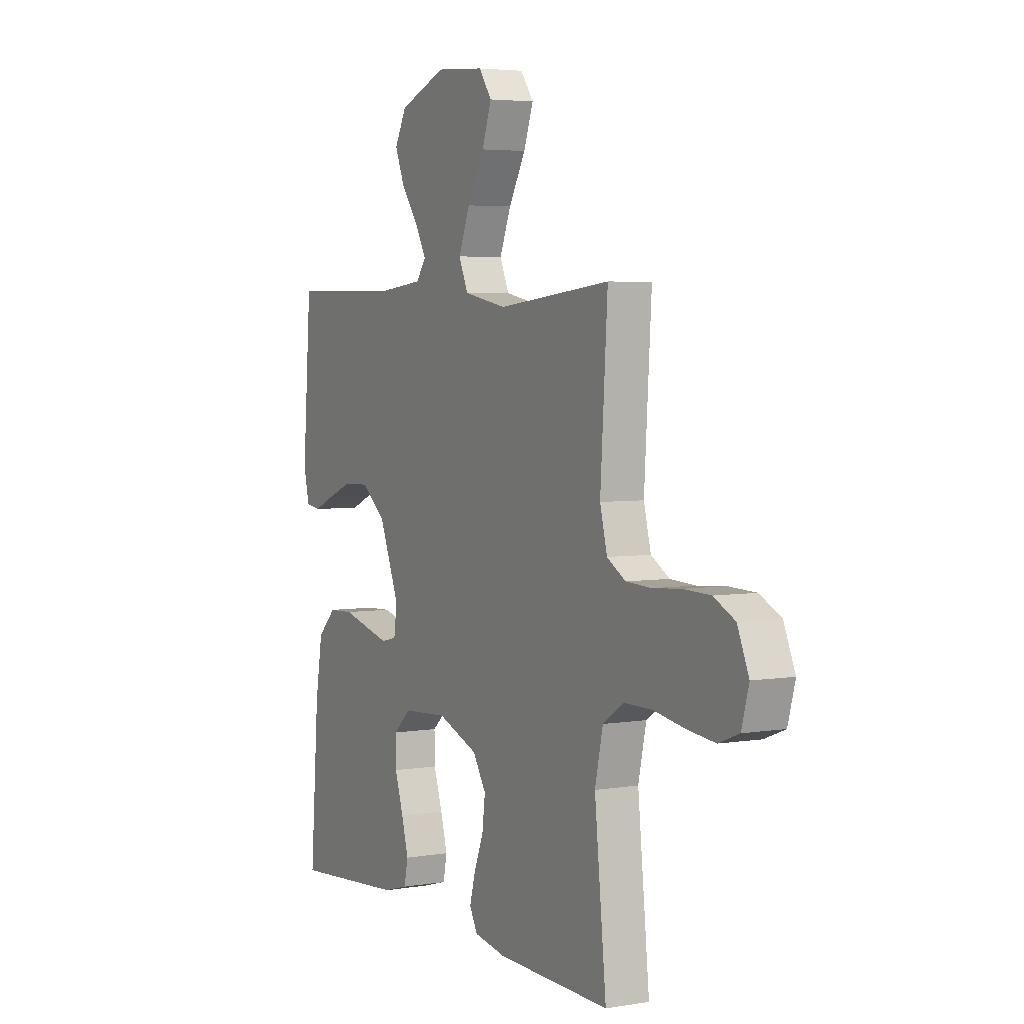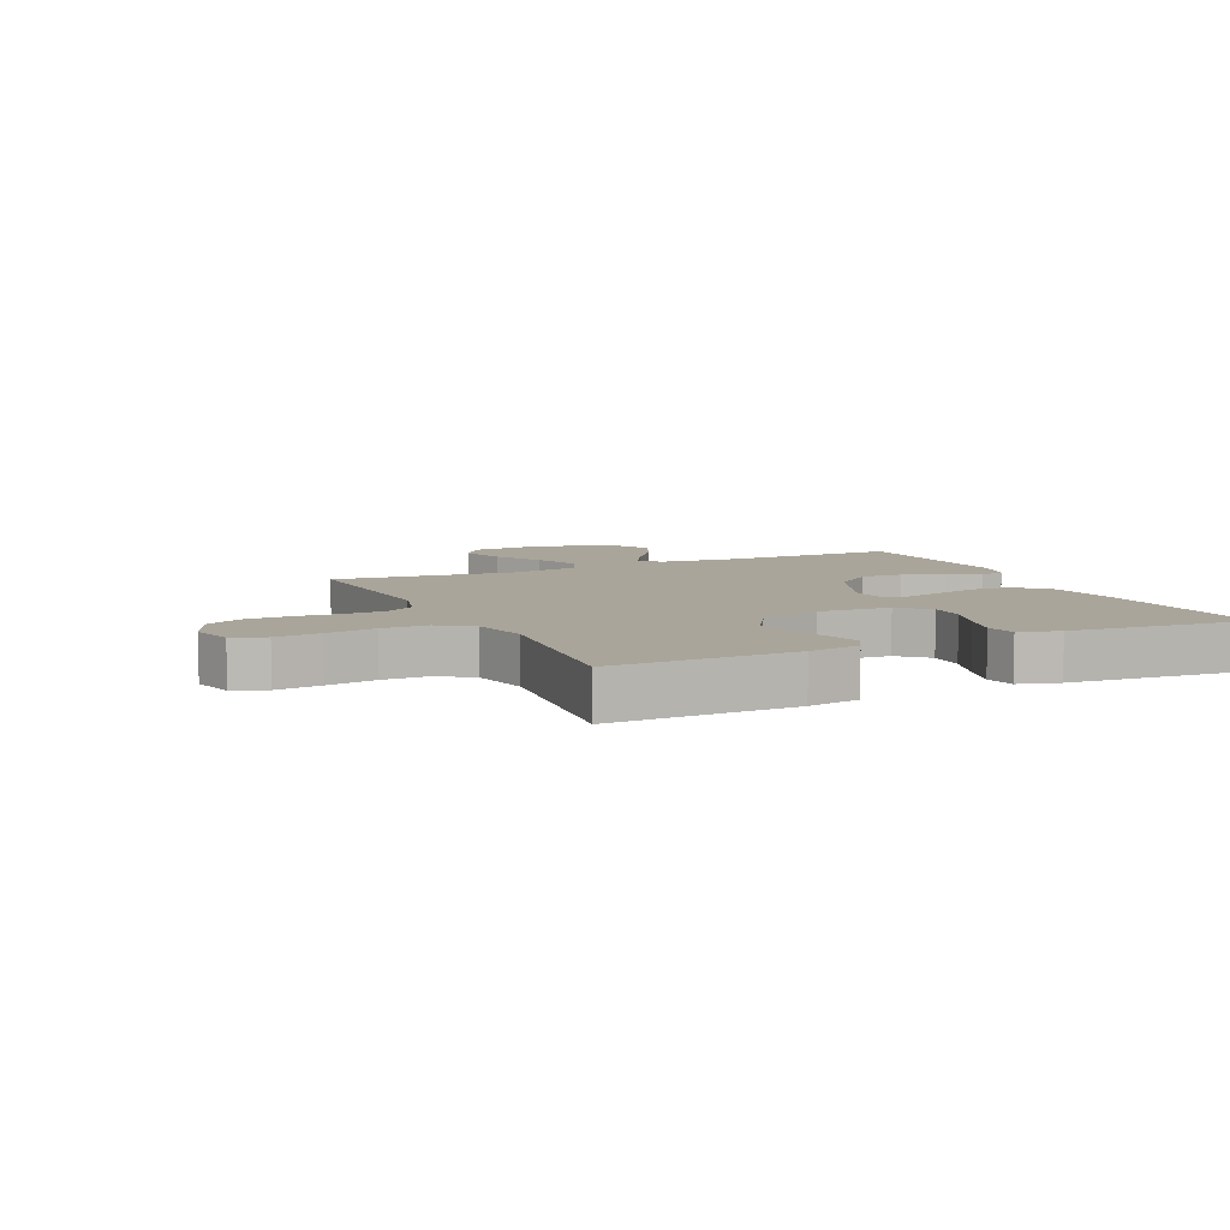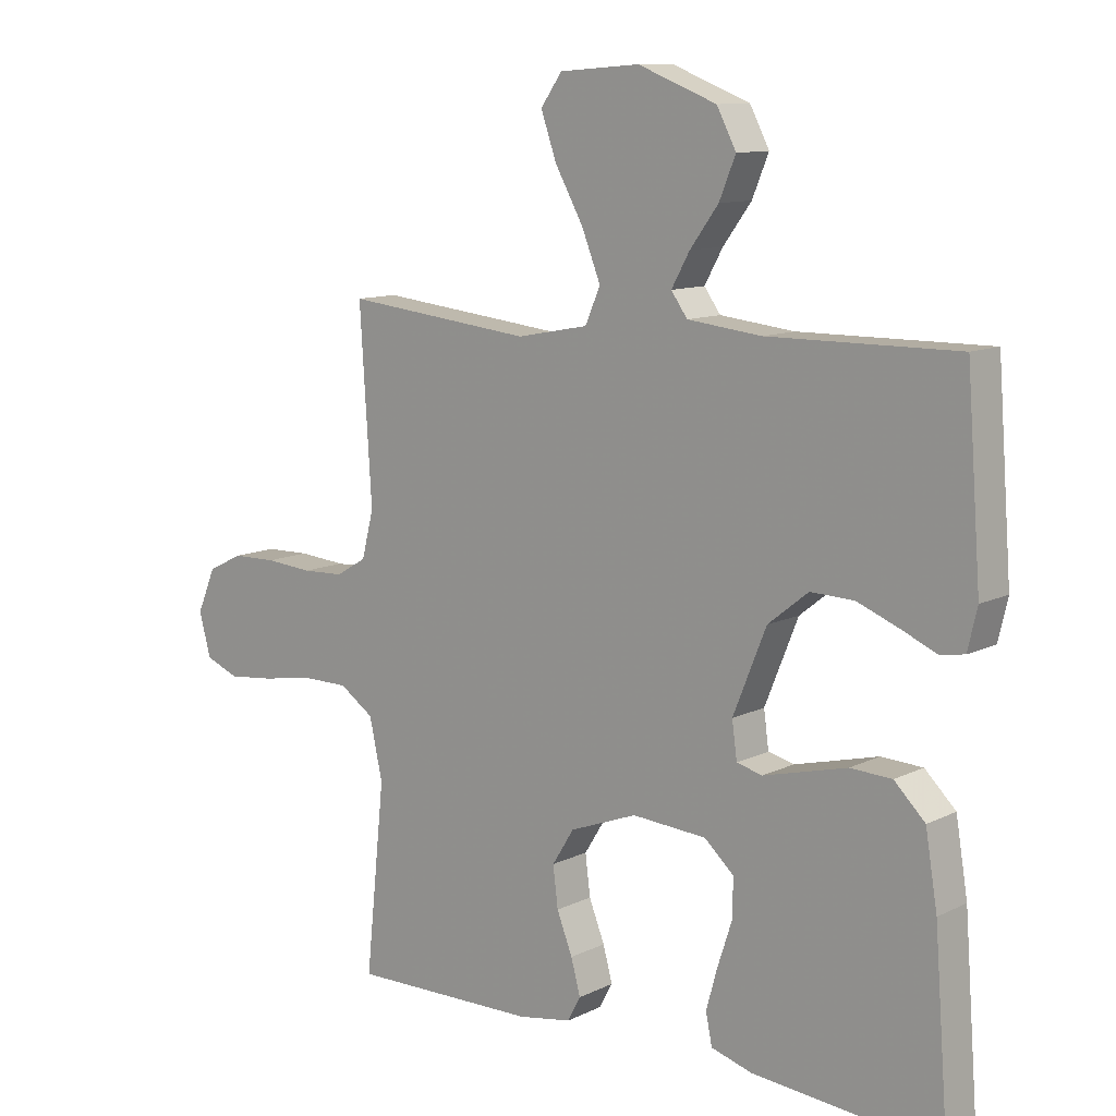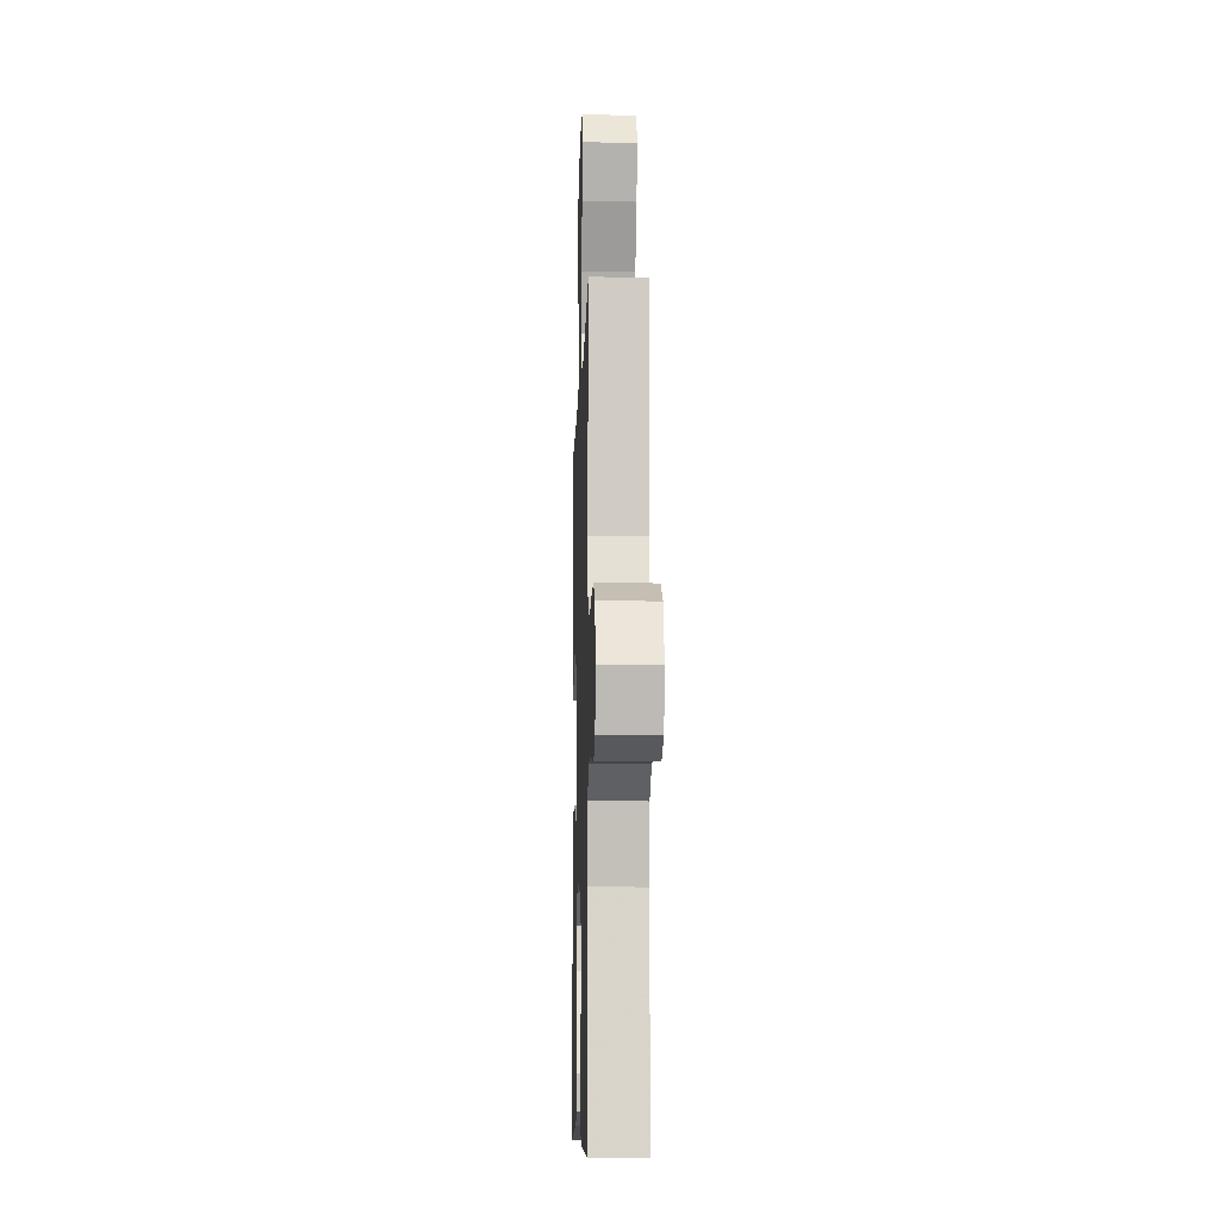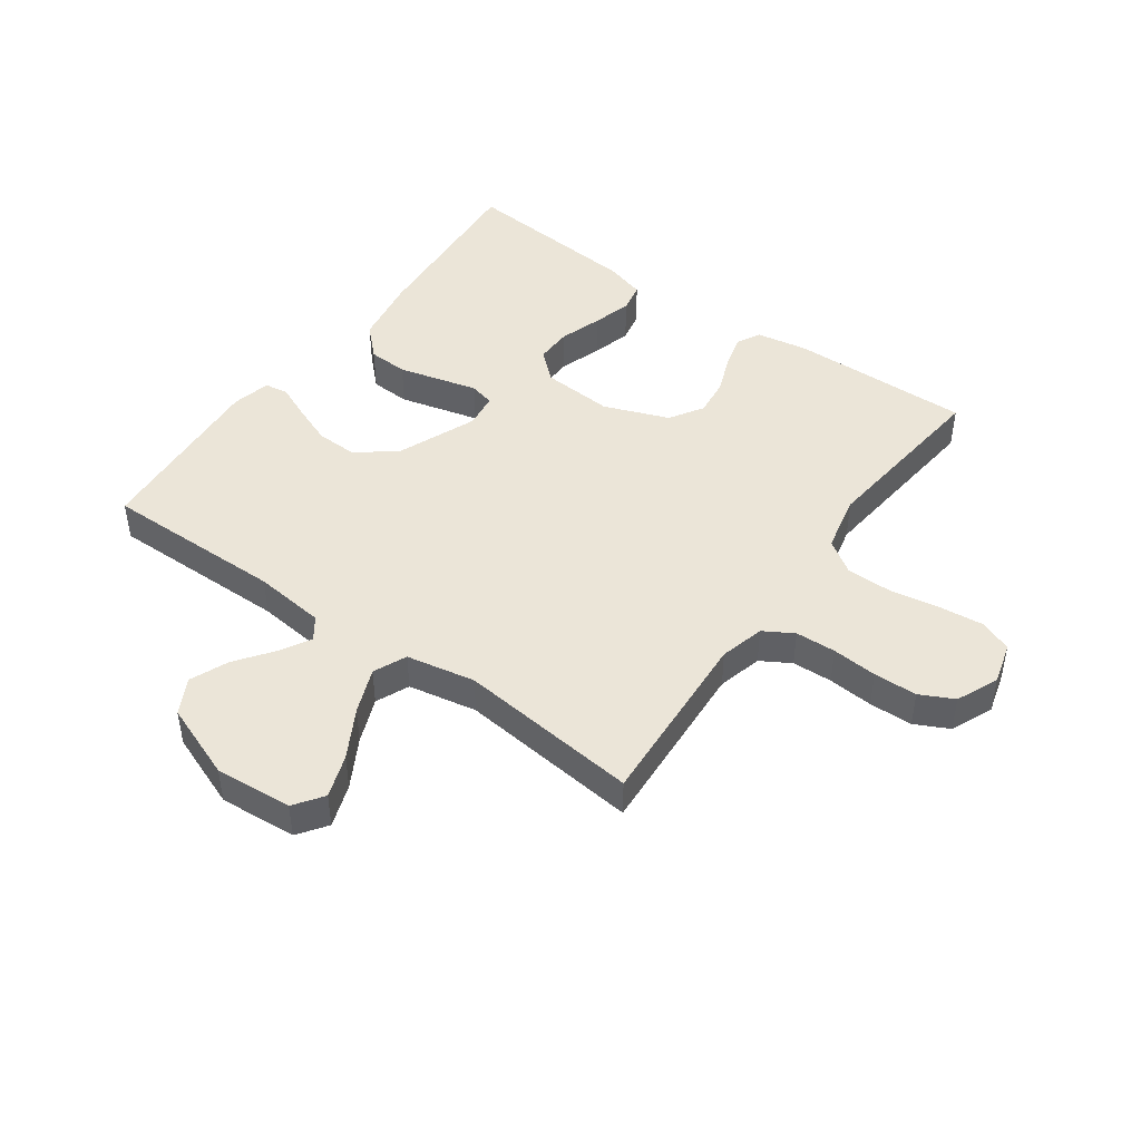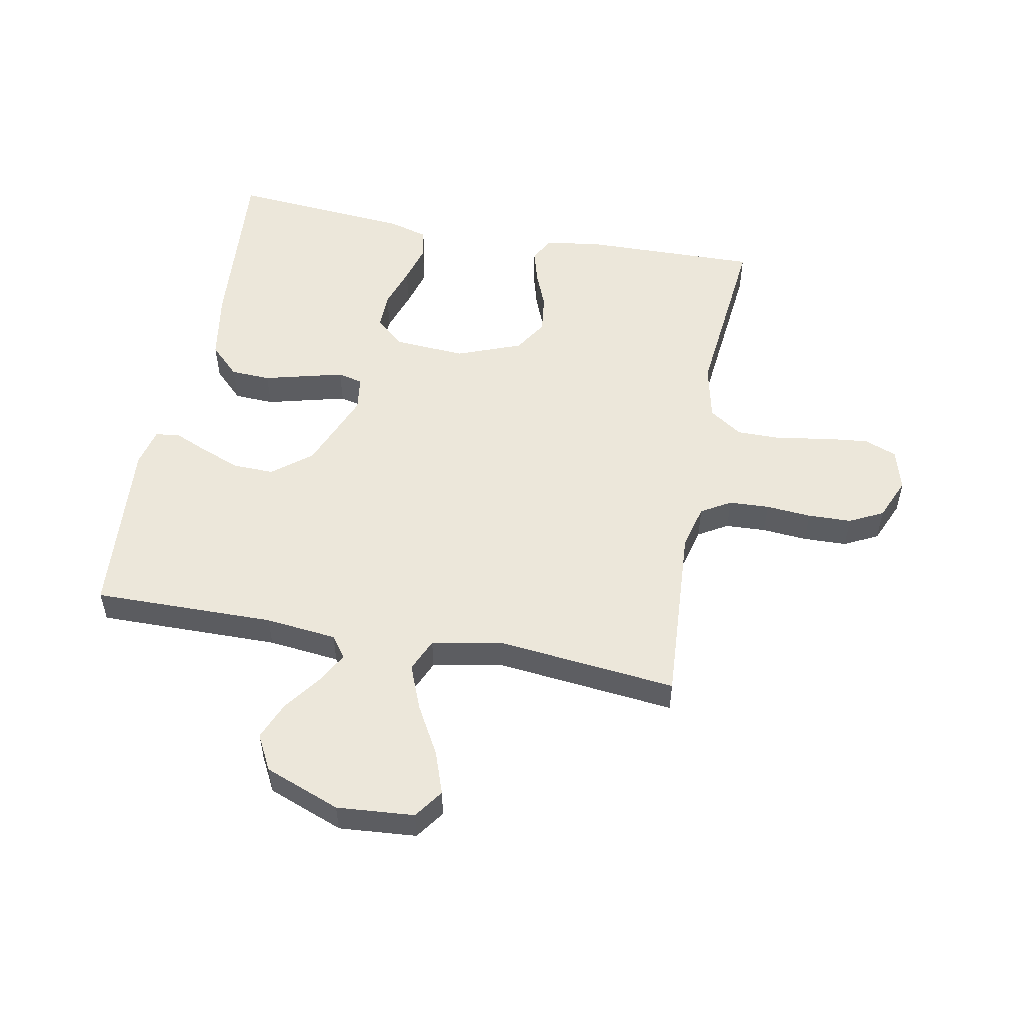
<metadata>
{"format":"obj","ext":"obj","renderer":"f3d","projection":"perspective","resolution":1024,"background":"white","views":[{"elev":4.2,"azim":61.6,"up":"+Z"},{"elev":7.5,"azim":155.2,"up":"+Y"},{"elev":11.0,"azim":-139.8,"up":"+Z"},{"elev":-9.0,"azim":88.3,"up":"+Z"},{"elev":45.9,"azim":35.7,"up":"+Y"},{"elev":53.0,"azim":10.7,"up":"+Y"}]}
</metadata>
<code>
v -0.5 0.07 0.5
v -0.2 0.07 0.497
v -0.082 0.07 0.51
v -0.056 0.07 0.546
v -0.085 0.07 0.598
v -0.13 0.07 0.659
v -0.156 0.07 0.722
v -0.125 0.07 0.781
v 0 0.07 0.829
v 0.128 0.07 0.819
v 0.162 0.07 0.771
v 0.137 0.07 0.7
v 0.092 0.07 0.62
v 0.062 0.07 0.545
v 0.086 0.07 0.49
v 0.2 0.07 0.468
v 0.5 0.07 0.5
v 0.481 0.07 0.2
v 0.5 0.07 0.126
v 0.549 0.07 0.097
v 0.616 0.07 0.094
v 0.691 0.07 0.1
v 0.763 0.07 0.098
v 0.819 0.07 0.07
v 0.849 0.07 0
v 0.83 0.07 -0.069
v 0.776 0.07 -0.09
v 0.702 0.07 -0.082
v 0.62 0.07 -0.068
v 0.545 0.07 -0.068
v 0.49 0.07 -0.105
v 0.469 0.07 -0.2
v 0.5 0.07 -0.5
v 0.2 0.07 -0.494
v 0.115 0.07 -0.479
v 0.094 0.07 -0.44
v 0.109 0.07 -0.385
v 0.134 0.07 -0.322
v 0.142 0.07 -0.258
v 0.107 0.07 -0.202
v 0 0.07 -0.161
v -0.119 0.07 -0.169
v -0.166 0.07 -0.211
v -0.165 0.07 -0.272
v -0.142 0.07 -0.342
v -0.124 0.07 -0.407
v -0.134 0.07 -0.456
v -0.2 0.07 -0.475
v -0.5 0.07 -0.5
v -0.477 0.07 -0.2
v -0.458 0.07 -0.085
v -0.409 0.07 -0.037
v -0.343 0.07 -0.034
v -0.273 0.07 -0.052
v -0.21 0.07 -0.068
v -0.169 0.07 -0.058
v -0.161 0.07 0
v -0.214 0.07 0.131
v -0.278 0.07 0.182
v -0.347 0.07 0.18
v -0.413 0.07 0.154
v -0.469 0.07 0.13
v -0.508 0.07 0.136
v -0.523 0.07 0.2
v -0.5 0 0.5
v -0.2 0 0.497
v -0.082 0 0.51
v -0.056 0 0.546
v -0.085 0 0.598
v -0.13 0 0.659
v -0.156 0 0.722
v -0.125 0 0.781
v 0 0 0.829
v 0.128 0 0.819
v 0.162 0 0.771
v 0.137 0 0.7
v 0.092 0 0.62
v 0.062 0 0.545
v 0.086 0 0.49
v 0.2 0 0.468
v 0.5 0 0.5
v 0.481 0 0.2
v 0.5 0 0.126
v 0.549 0 0.097
v 0.616 0 0.094
v 0.691 0 0.1
v 0.763 0 0.098
v 0.819 0 0.07
v 0.849 0 0
v 0.83 0 -0.069
v 0.776 0 -0.09
v 0.702 0 -0.082
v 0.62 0 -0.068
v 0.545 0 -0.068
v 0.49 0 -0.105
v 0.469 0 -0.2
v 0.5 0 -0.5
v 0.2 0 -0.494
v 0.115 0 -0.479
v 0.094 0 -0.44
v 0.109 0 -0.385
v 0.134 0 -0.322
v 0.142 0 -0.258
v 0.107 0 -0.202
v 0 0 -0.161
v -0.119 0 -0.169
v -0.166 0 -0.211
v -0.165 0 -0.272
v -0.142 0 -0.342
v -0.124 0 -0.407
v -0.134 0 -0.456
v -0.2 0 -0.475
v -0.5 0 -0.5
v -0.477 0 -0.2
v -0.458 0 -0.085
v -0.409 0 -0.037
v -0.343 0 -0.034
v -0.273 0 -0.052
v -0.21 0 -0.068
v -0.169 0 -0.058
v -0.161 0 0
v -0.214 0 0.131
v -0.278 0 0.182
v -0.347 0 0.18
v -0.413 0 0.154
v -0.469 0 0.13
v -0.508 0 0.136
v -0.523 0 0.2
f 64 1 2
f 63 64 2
f 62 63 2
f 61 62 2
f 60 61 2 3
f 59 60 3
f 58 59 3 4
f 57 58 4
f 56 57 4
f 52 53 54
f 51 52 54
f 50 51 54
f 49 50 54
f 48 49 54
f 47 48 54
f 46 47 54
f 45 46 54
f 44 45 54
f 43 44 54 55
f 42 43 55 56
f 36 37 38
f 35 36 38
f 34 35 38
f 33 34 38
f 32 33 38
f 31 32 38 39
f 30 31 39 40
f 27 28 29
f 26 27 29
f 25 26 29
f 24 25 29
f 23 24 29
f 22 23 29
f 21 22 29
f 20 21 29 30
f 30 40 41
f 20 30 41
f 19 20 41
f 16 17 18
f 41 42 56
f 19 41 56
f 18 19 56
f 16 18 56
f 15 16 56
f 11 12 13
f 10 11 13
f 9 10 13
f 8 9 13
f 7 8 13
f 6 7 13
f 5 6 13
f 14 15 56 4
f 4 5 13 14
f 66 65 128
f 66 128 127
f 66 127 126
f 66 126 125
f 67 66 125 124
f 67 124 123
f 68 67 123 122
f 68 122 121
f 68 121 120
f 118 117 116
f 118 116 115
f 118 115 114
f 118 114 113
f 118 113 112
f 118 112 111
f 118 111 110
f 118 110 109
f 118 109 108
f 119 118 108 107
f 120 119 107 106
f 102 101 100
f 102 100 99
f 102 99 98
f 102 98 97
f 102 97 96
f 103 102 96 95
f 104 103 95 94
f 93 92 91
f 93 91 90
f 93 90 89
f 93 89 88
f 93 88 87
f 93 87 86
f 93 86 85
f 94 93 85 84
f 105 104 94
f 105 94 84
f 105 84 83
f 82 81 80
f 120 106 105
f 120 105 83
f 120 83 82
f 120 82 80
f 120 80 79
f 77 76 75
f 77 75 74
f 77 74 73
f 77 73 72
f 77 72 71
f 77 71 70
f 77 70 69
f 68 120 79 78
f 78 77 69 68
f 1 65 66 2
f 2 66 67 3
f 3 67 68 4
f 4 68 69 5
f 5 69 70 6
f 6 70 71 7
f 7 71 72 8
f 8 72 73 9
f 9 73 74 10
f 10 74 75 11
f 11 75 76 12
f 12 76 77 13
f 13 77 78 14
f 14 78 79 15
f 15 79 80 16
f 16 80 81 17
f 17 81 82 18
f 18 82 83 19
f 19 83 84 20
f 20 84 85 21
f 21 85 86 22
f 22 86 87 23
f 23 87 88 24
f 24 88 89 25
f 25 89 90 26
f 26 90 91 27
f 27 91 92 28
f 28 92 93 29
f 29 93 94 30
f 30 94 95 31
f 31 95 96 32
f 32 96 97 33
f 33 97 98 34
f 34 98 99 35
f 35 99 100 36
f 36 100 101 37
f 37 101 102 38
f 38 102 103 39
f 39 103 104 40
f 40 104 105 41
f 41 105 106 42
f 42 106 107 43
f 43 107 108 44
f 44 108 109 45
f 45 109 110 46
f 46 110 111 47
f 47 111 112 48
f 48 112 113 49
f 49 113 114 50
f 50 114 115 51
f 51 115 116 52
f 52 116 117 53
f 53 117 118 54
f 54 118 119 55
f 55 119 120 56
f 56 120 121 57
f 57 121 122 58
f 58 122 123 59
f 59 123 124 60
f 60 124 125 61
f 61 125 126 62
f 62 126 127 63
f 63 127 128 64
f 64 128 65 1

</code>
